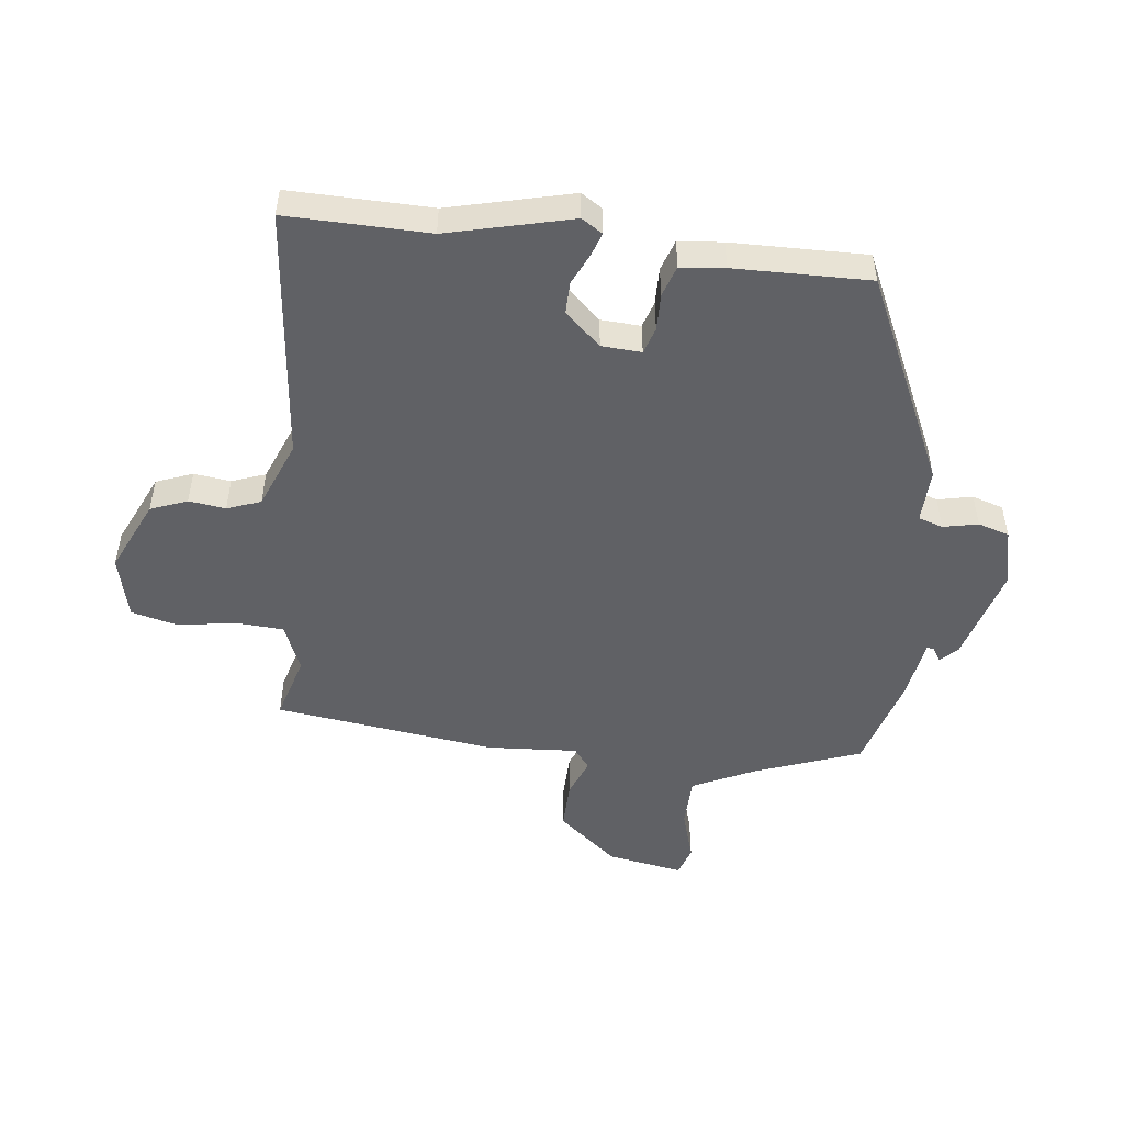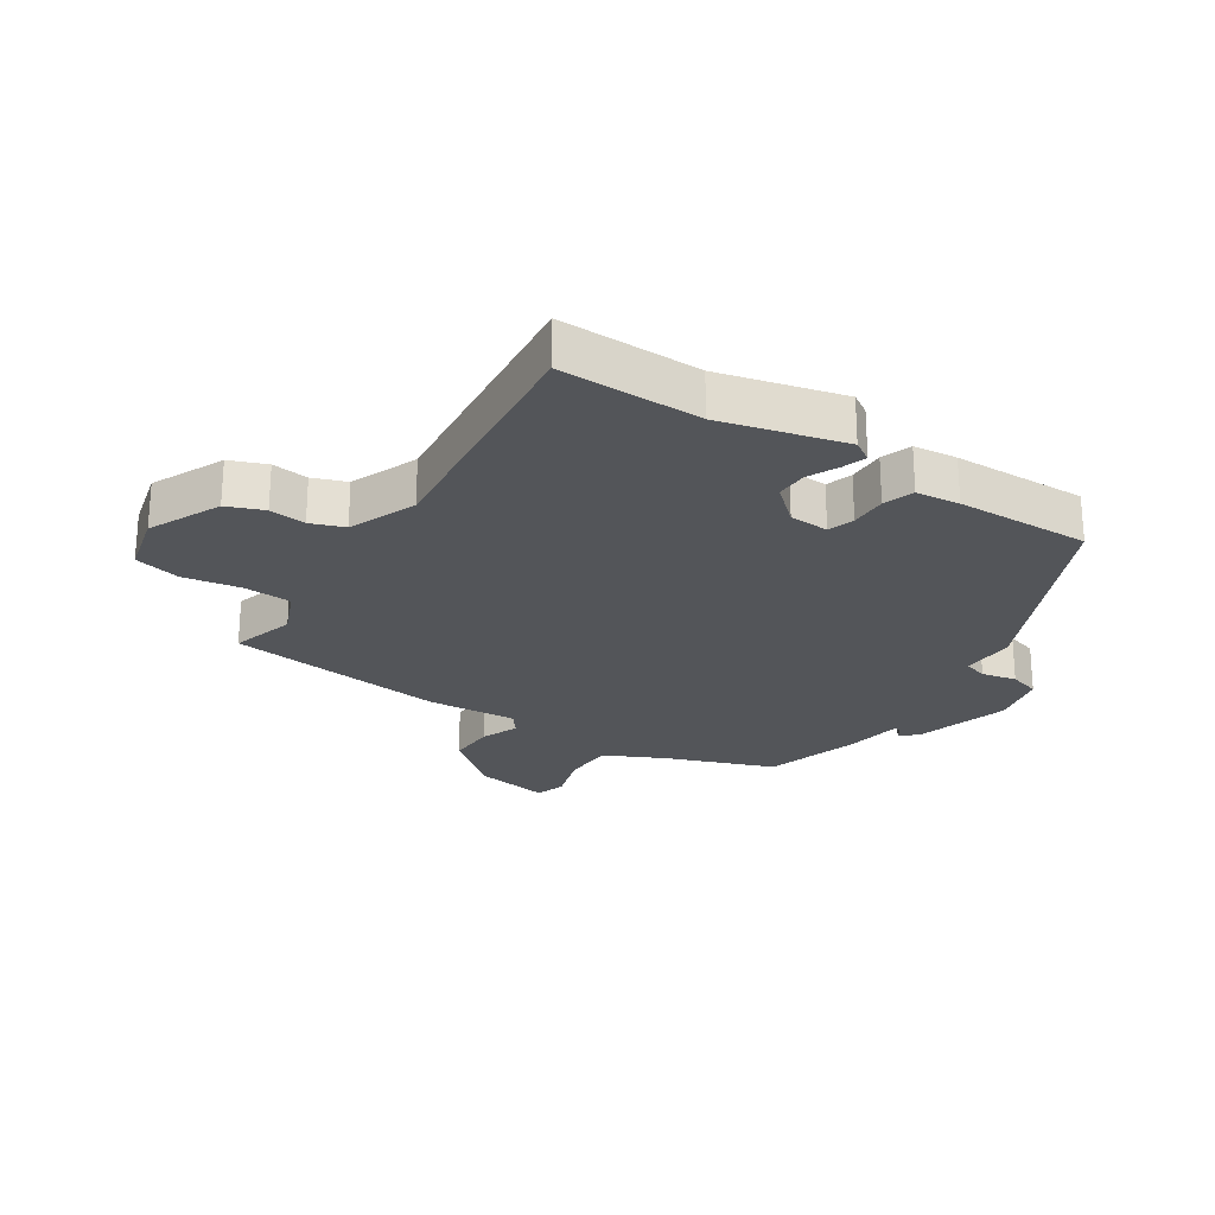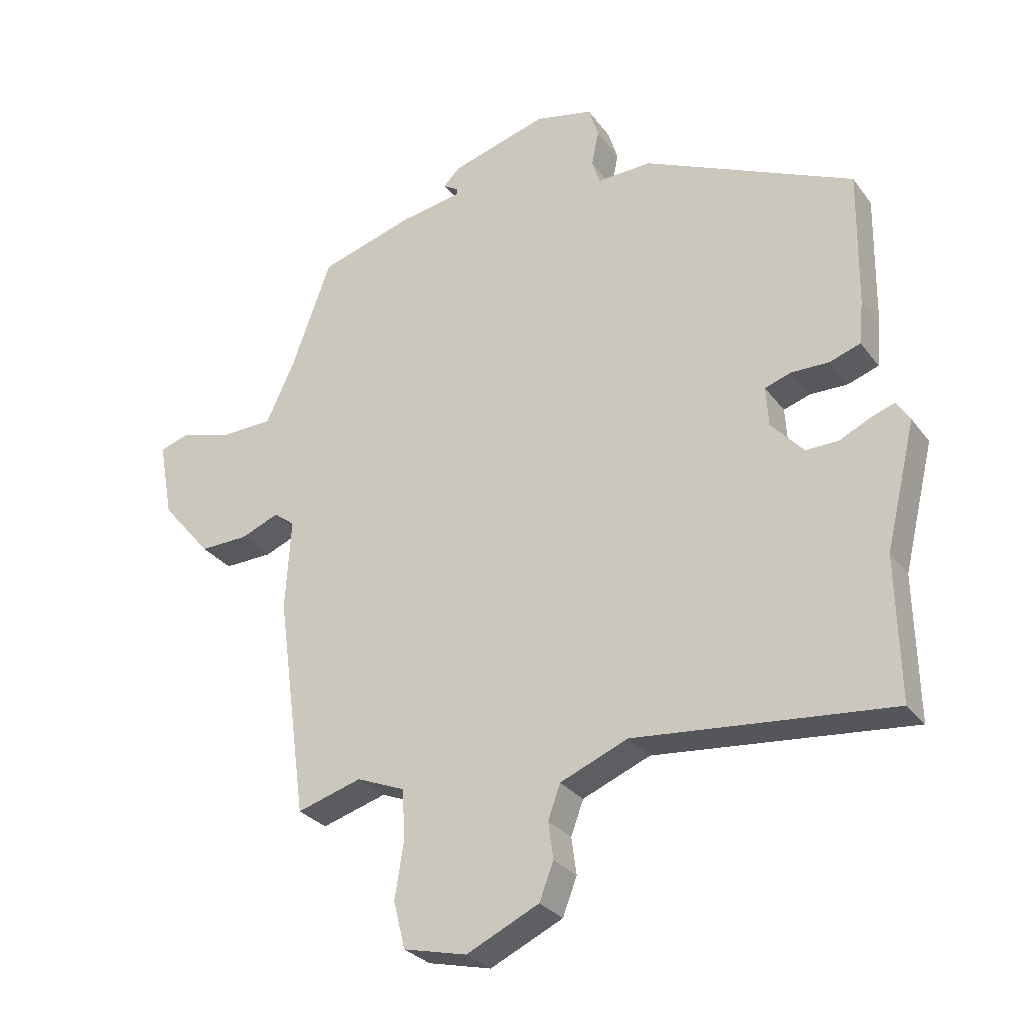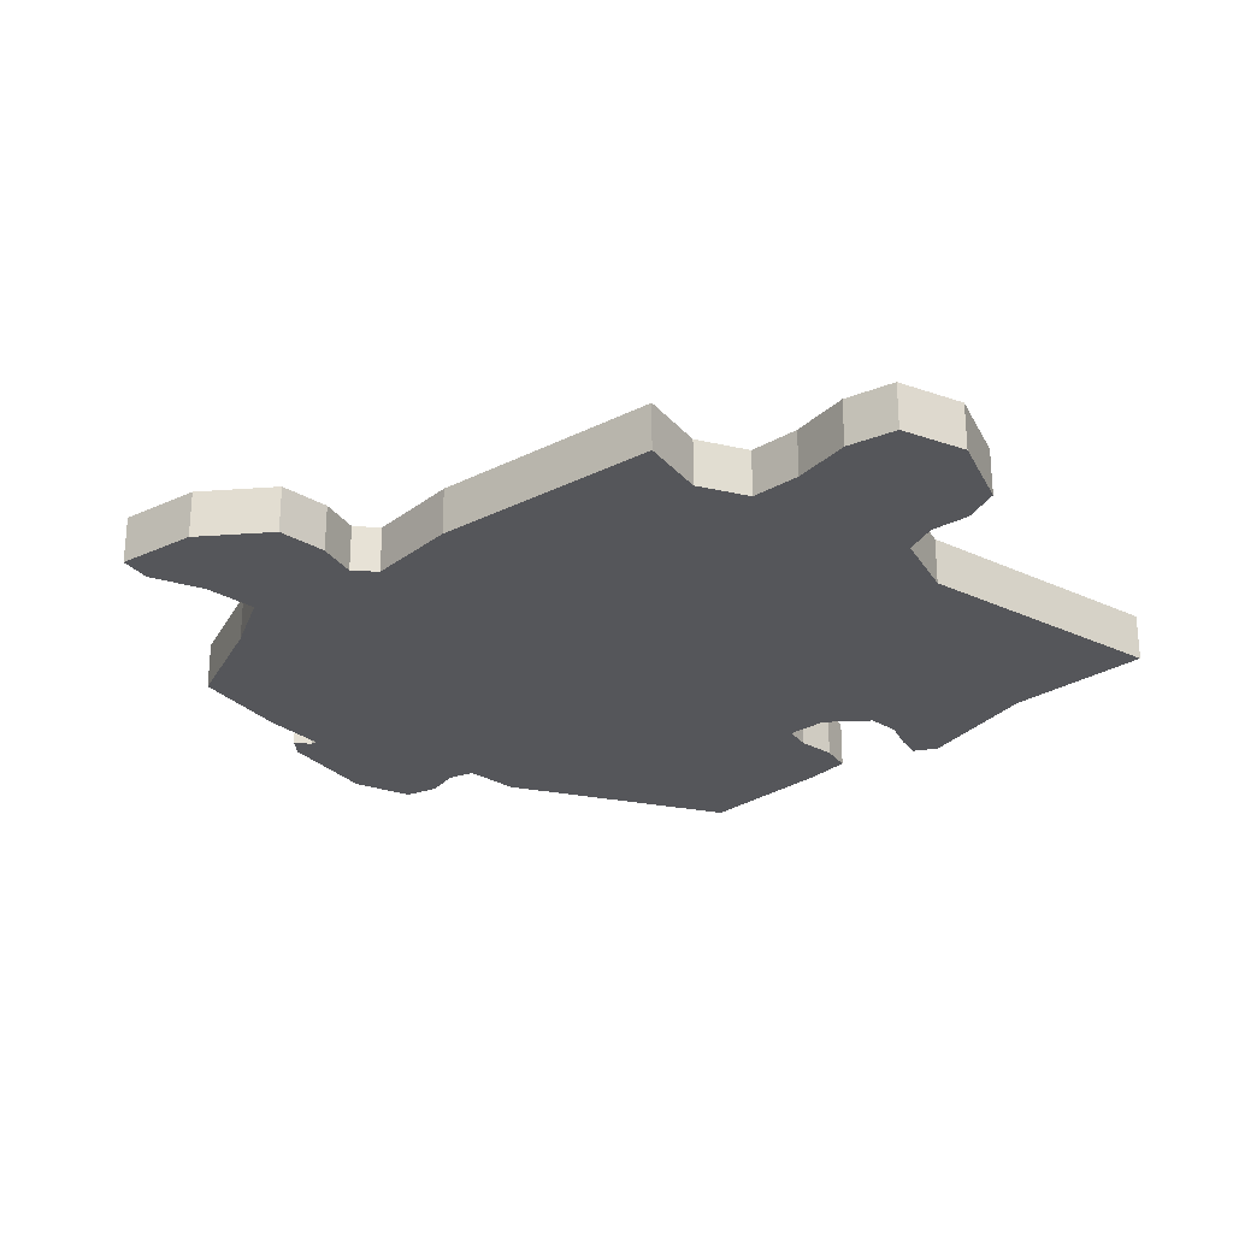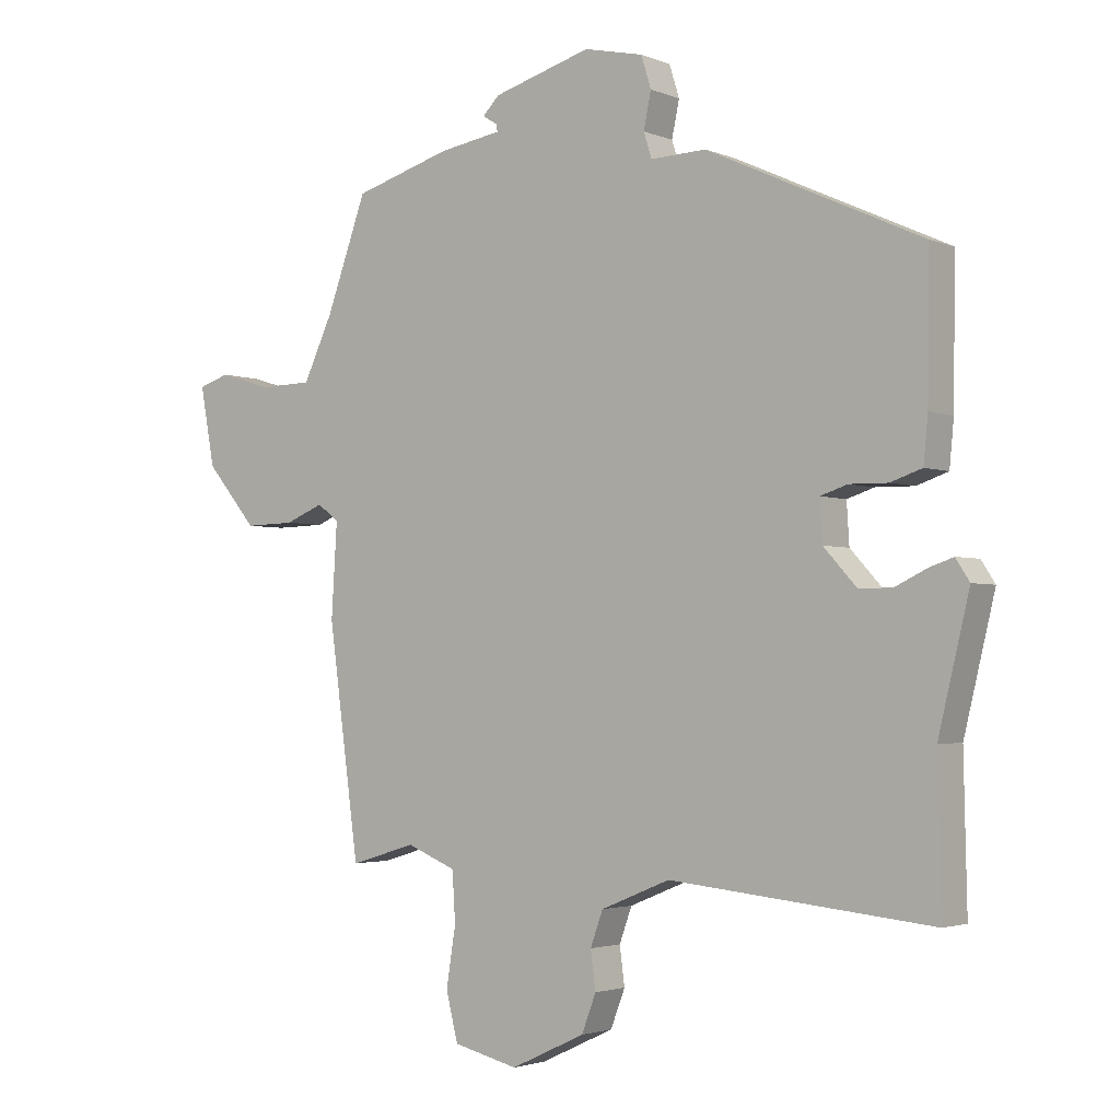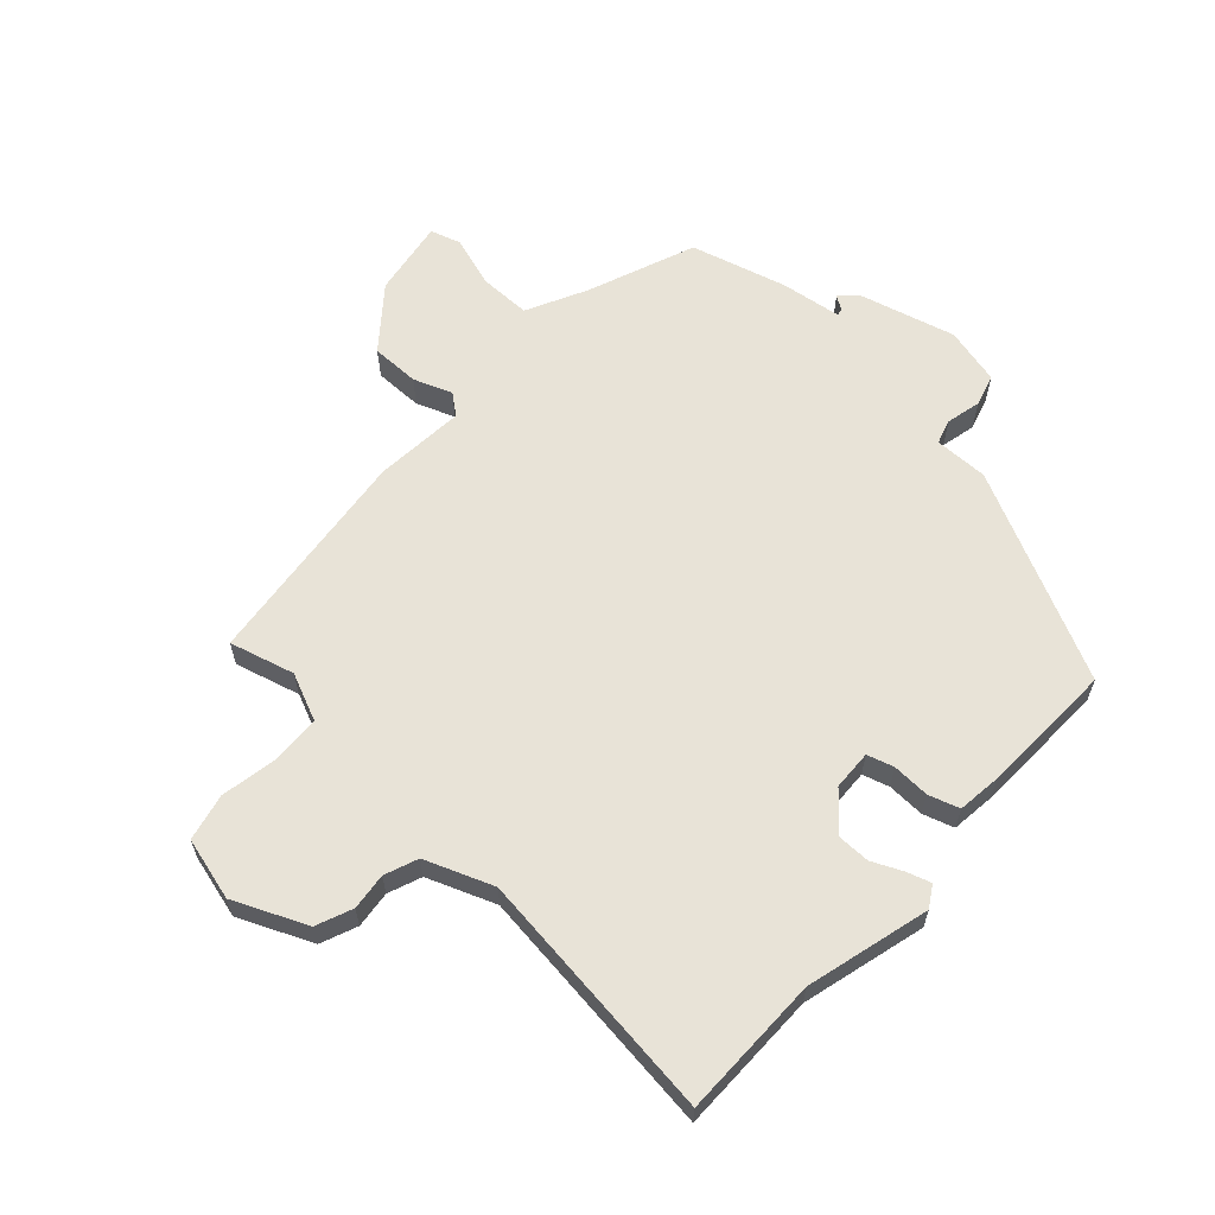
<metadata>
{"format":"obj","ext":"obj","renderer":"f3d","projection":"perspective","resolution":1024,"background":"white","views":[{"elev":-50.1,"azim":-96.5,"up":"+Y"},{"elev":-24.2,"azim":-122.8,"up":"+Y"},{"elev":-29.1,"azim":-150.7,"up":"+Z"},{"elev":-25.8,"azim":137.0,"up":"+Y"},{"elev":-2.6,"azim":-143.7,"up":"+Z"},{"elev":62.1,"azim":-136.3,"up":"+Y"}]}
</metadata>
<code>
v -0.501 0.07 -0.537
v -0.496 0.07 -0.305
v -0.545 0.07 -0.102
v -0.523 0.07 -0.068
v -0.485 0.07 -0.081
v -0.435 0.07 -0.105
v -0.382 0.07 -0.106
v -0.329 0.07 -0.048
v -0.325 0.07 0.017
v -0.368 0.07 0.031
v -0.429 0.07 0.03
v -0.479 0.07 0.047
v -0.486 0.07 0.119
v -0.489 0.07 0.34
v -0.147 0.07 0.497
v -0.059 0.07 0.494
v -0.046 0.07 0.534
v -0.058 0.07 0.591
v -0.042 0.07 0.642
v 0.052 0.07 0.663
v 0.208 0.07 0.618
v 0.235 0.07 0.591
v 0.211 0.07 0.576
v 0.21 0.07 0.565
v 0.309 0.07 0.549
v 0.464 0.07 0.503
v 0.528 0.07 0.327
v 0.575 0.07 0.227
v 0.659 0.07 0.225
v 0.743 0.07 0.25
v 0.792 0.07 0.234
v 0.769 0.07 0.109
v 0.688 0.07 0.013
v 0.609 0.07 0.015
v 0.547 0.07 0.04
v 0.513 0.07 0.014
v 0.522 0.07 -0.134
v 0.473 0.07 -0.495
v 0.368 0.07 -0.464
v 0.29 0.07 -0.496
v 0.285 0.07 -0.575
v 0.3 0.07 -0.669
v 0.281 0.07 -0.745
v 0.178 0.07 -0.77
v 0.06 0.07 -0.715
v 0.037 0.07 -0.655
v 0.045 0.07 -0.595
v 0.025 0.07 -0.54
v -0.085 0.07 -0.495
v -0.501 0 -0.537
v -0.496 0 -0.305
v -0.545 0 -0.102
v -0.523 0 -0.068
v -0.485 0 -0.081
v -0.435 0 -0.105
v -0.382 0 -0.106
v -0.329 0 -0.048
v -0.325 0 0.017
v -0.368 0 0.031
v -0.429 0 0.03
v -0.479 0 0.047
v -0.486 0 0.119
v -0.489 0 0.34
v -0.147 0 0.497
v -0.059 0 0.494
v -0.046 0 0.534
v -0.058 0 0.591
v -0.042 0 0.642
v 0.052 0 0.663
v 0.208 0 0.618
v 0.235 0 0.591
v 0.211 0 0.576
v 0.21 0 0.565
v 0.309 0 0.549
v 0.464 0 0.503
v 0.528 0 0.327
v 0.575 0 0.227
v 0.659 0 0.225
v 0.743 0 0.25
v 0.792 0 0.234
v 0.769 0 0.109
v 0.688 0 0.013
v 0.609 0 0.015
v 0.547 0 0.04
v 0.513 0 0.014
v 0.522 0 -0.134
v 0.473 0 -0.495
v 0.368 0 -0.464
v 0.29 0 -0.496
v 0.285 0 -0.575
v 0.3 0 -0.669
v 0.281 0 -0.745
v 0.178 0 -0.77
v 0.06 0 -0.715
v 0.037 0 -0.655
v 0.045 0 -0.595
v 0.025 0 -0.54
v -0.085 0 -0.495
f 44 45 46 47
f 44 47 48
f 41 42 43 44
f 40 41 44 48
f 39 40 48 49
f 36 37 38 39
f 32 33 34 35
f 30 31 32 35
f 29 30 35 36
f 28 29 36
f 27 28 36 39
f 24 25 26 27
f 20 21 22 23
f 20 23 24
f 17 18 19 20
f 16 17 20 24
f 13 14 15 16
f 10 11 12 13
f 9 10 13 16
f 8 9 16 24
f 3 4 5 6
f 2 3 6
f 49 1 2 6
f 49 6 7
f 39 49 7 8
f 8 24 27 39
f 96 95 94 93
f 97 96 93
f 93 92 91 90
f 97 93 90 89
f 98 97 89 88
f 88 87 86 85
f 84 83 82 81
f 84 81 80 79
f 85 84 79 78
f 85 78 77
f 88 85 77 76
f 76 75 74 73
f 72 71 70 69
f 73 72 69
f 69 68 67 66
f 73 69 66 65
f 65 64 63 62
f 62 61 60 59
f 65 62 59 58
f 73 65 58 57
f 55 54 53 52
f 55 52 51
f 55 51 50 98
f 56 55 98
f 57 56 98 88
f 88 76 73 57
f 1 50 51 2
f 2 51 52 3
f 3 52 53 4
f 4 53 54 5
f 5 54 55 6
f 6 55 56 7
f 7 56 57 8
f 8 57 58 9
f 9 58 59 10
f 10 59 60 11
f 11 60 61 12
f 12 61 62 13
f 13 62 63 14
f 14 63 64 15
f 15 64 65 16
f 16 65 66 17
f 17 66 67 18
f 18 67 68 19
f 19 68 69 20
f 20 69 70 21
f 21 70 71 22
f 22 71 72 23
f 23 72 73 24
f 24 73 74 25
f 25 74 75 26
f 26 75 76 27
f 27 76 77 28
f 28 77 78 29
f 29 78 79 30
f 30 79 80 31
f 31 80 81 32
f 32 81 82 33
f 33 82 83 34
f 34 83 84 35
f 35 84 85 36
f 36 85 86 37
f 37 86 87 38
f 38 87 88 39
f 39 88 89 40
f 40 89 90 41
f 41 90 91 42
f 42 91 92 43
f 43 92 93 44
f 44 93 94 45
f 45 94 95 46
f 46 95 96 47
f 47 96 97 48
f 48 97 98 49
f 49 98 50 1

</code>
